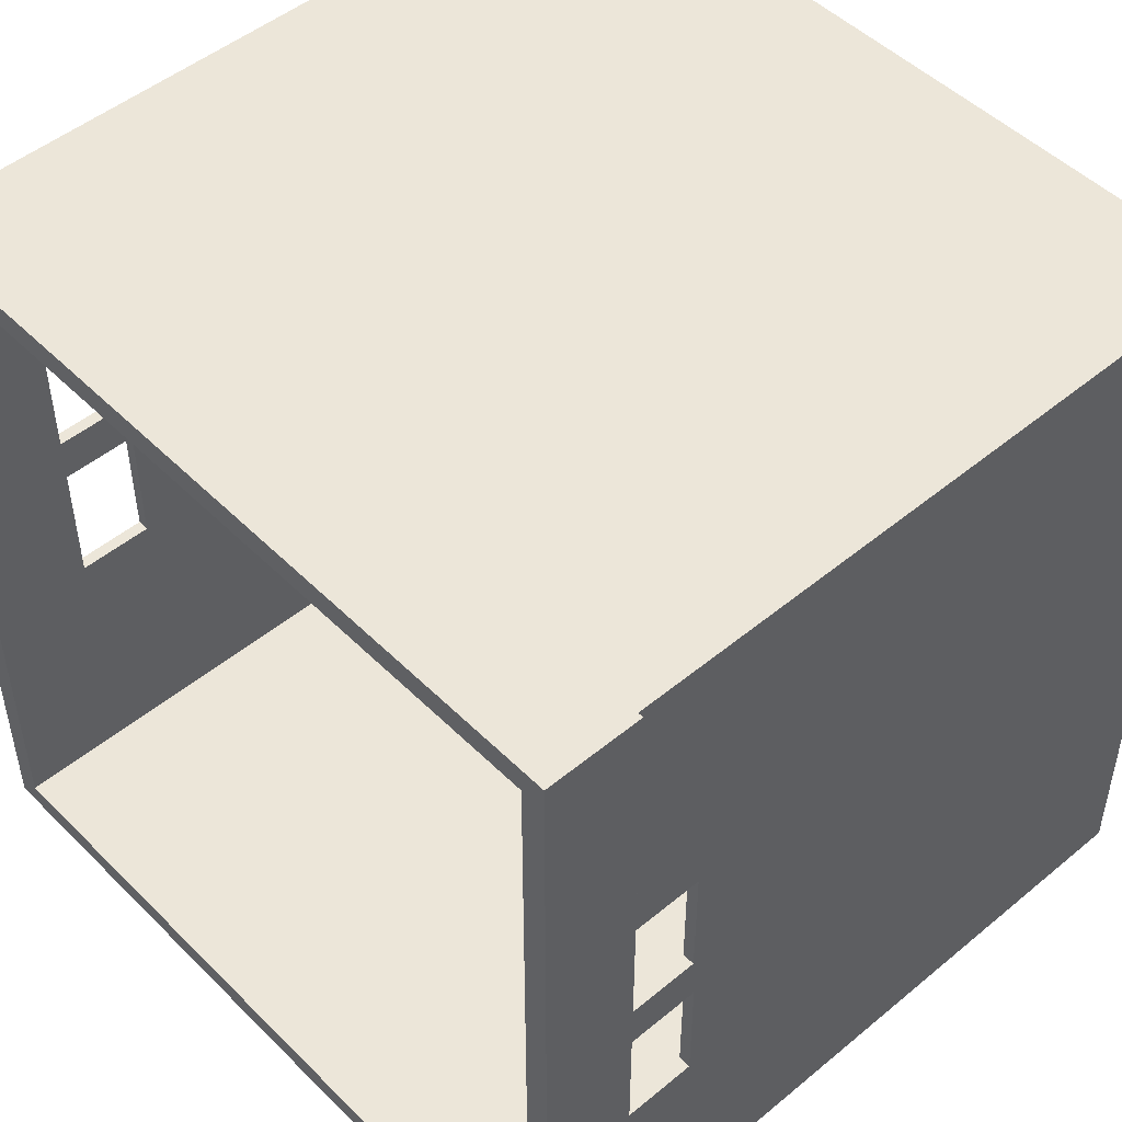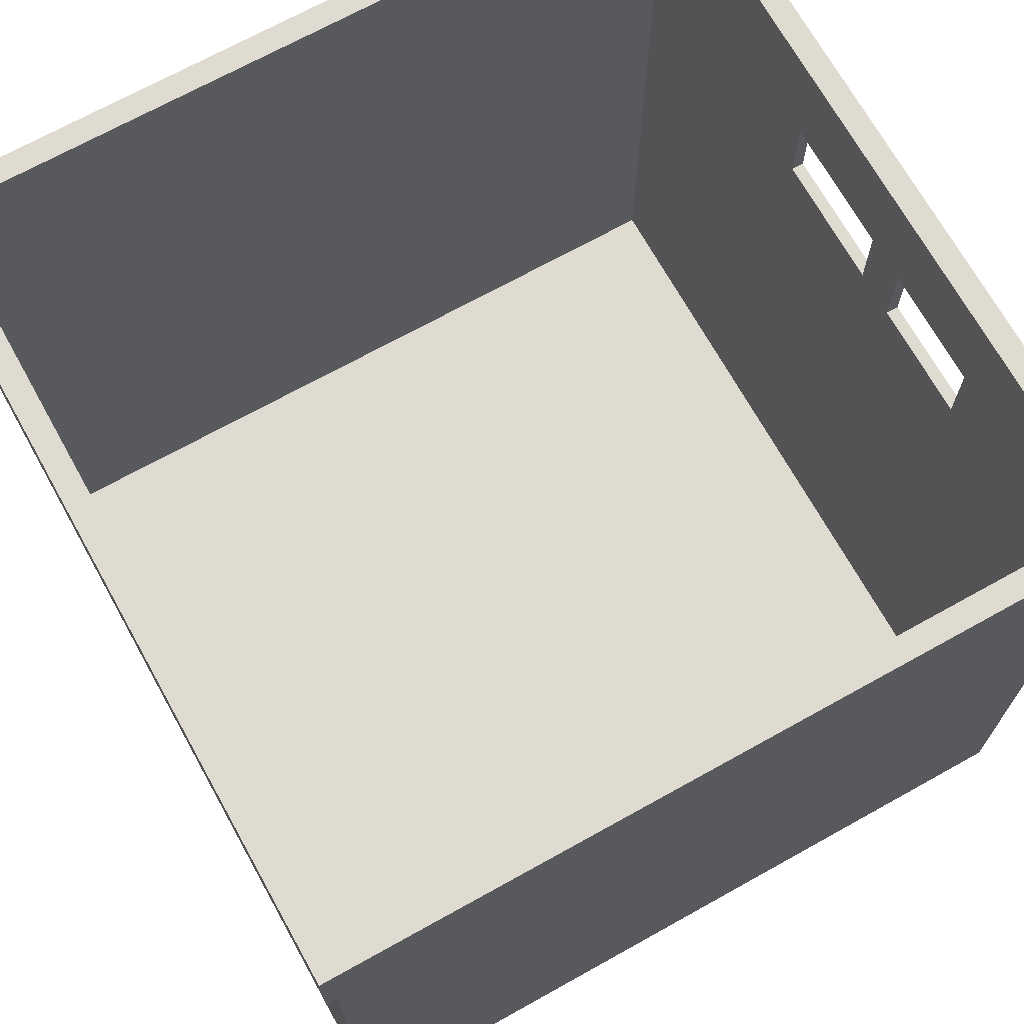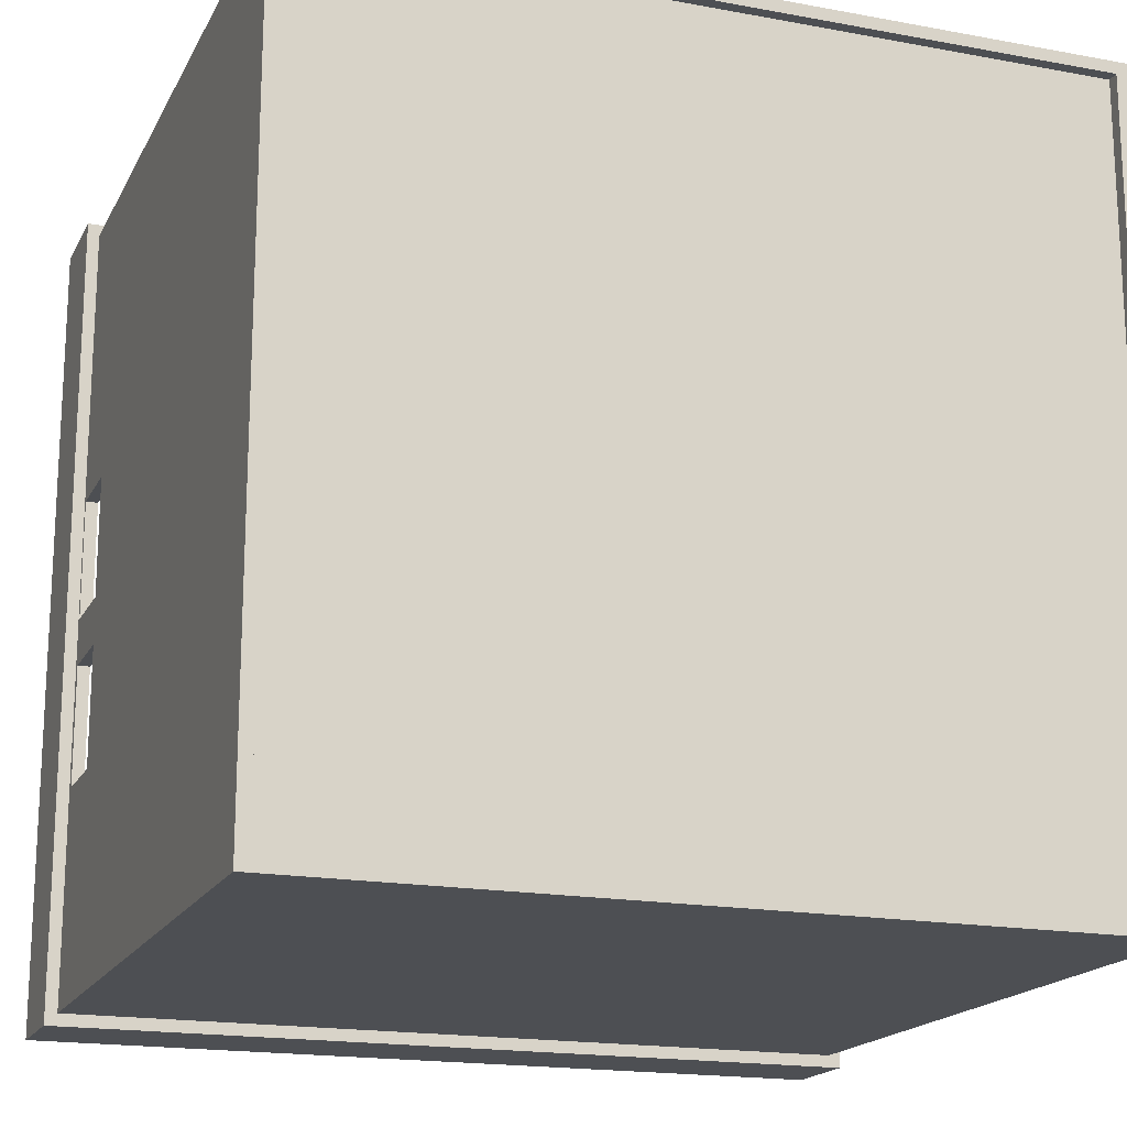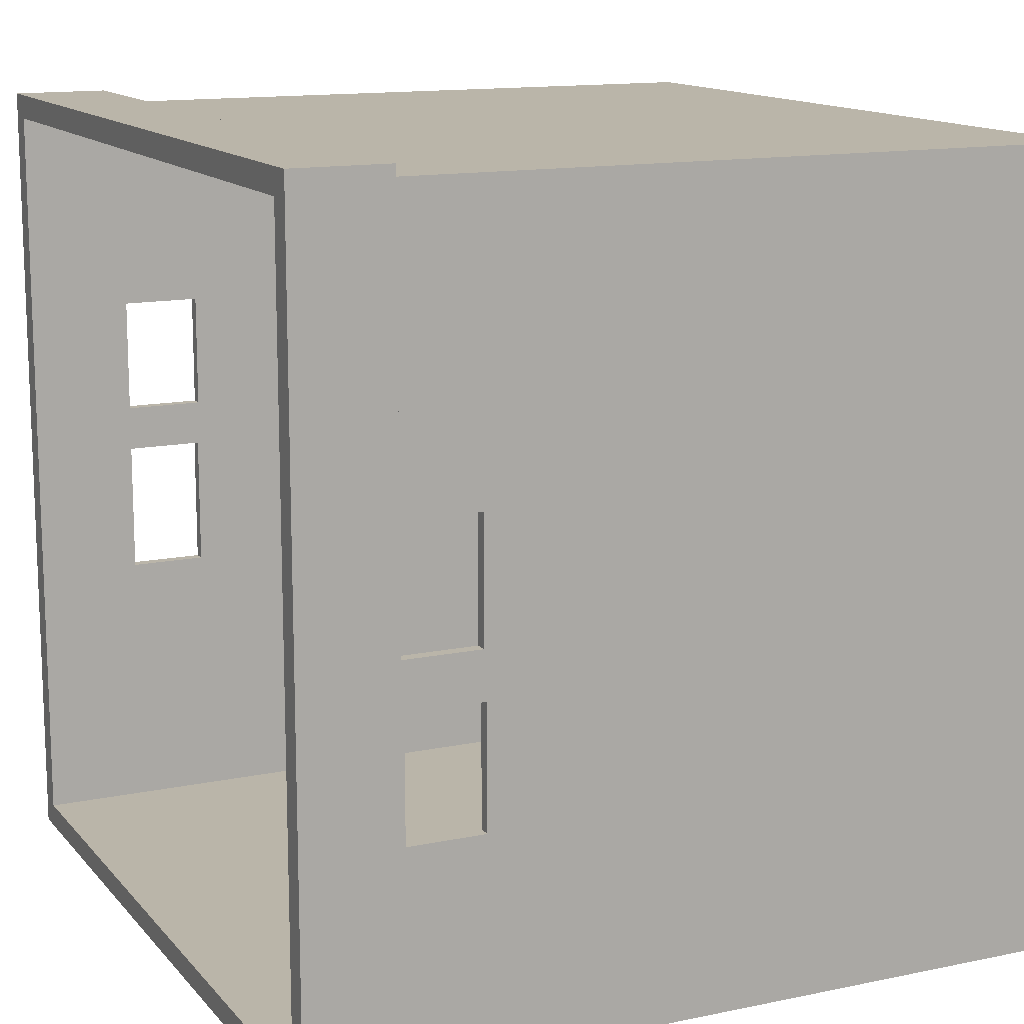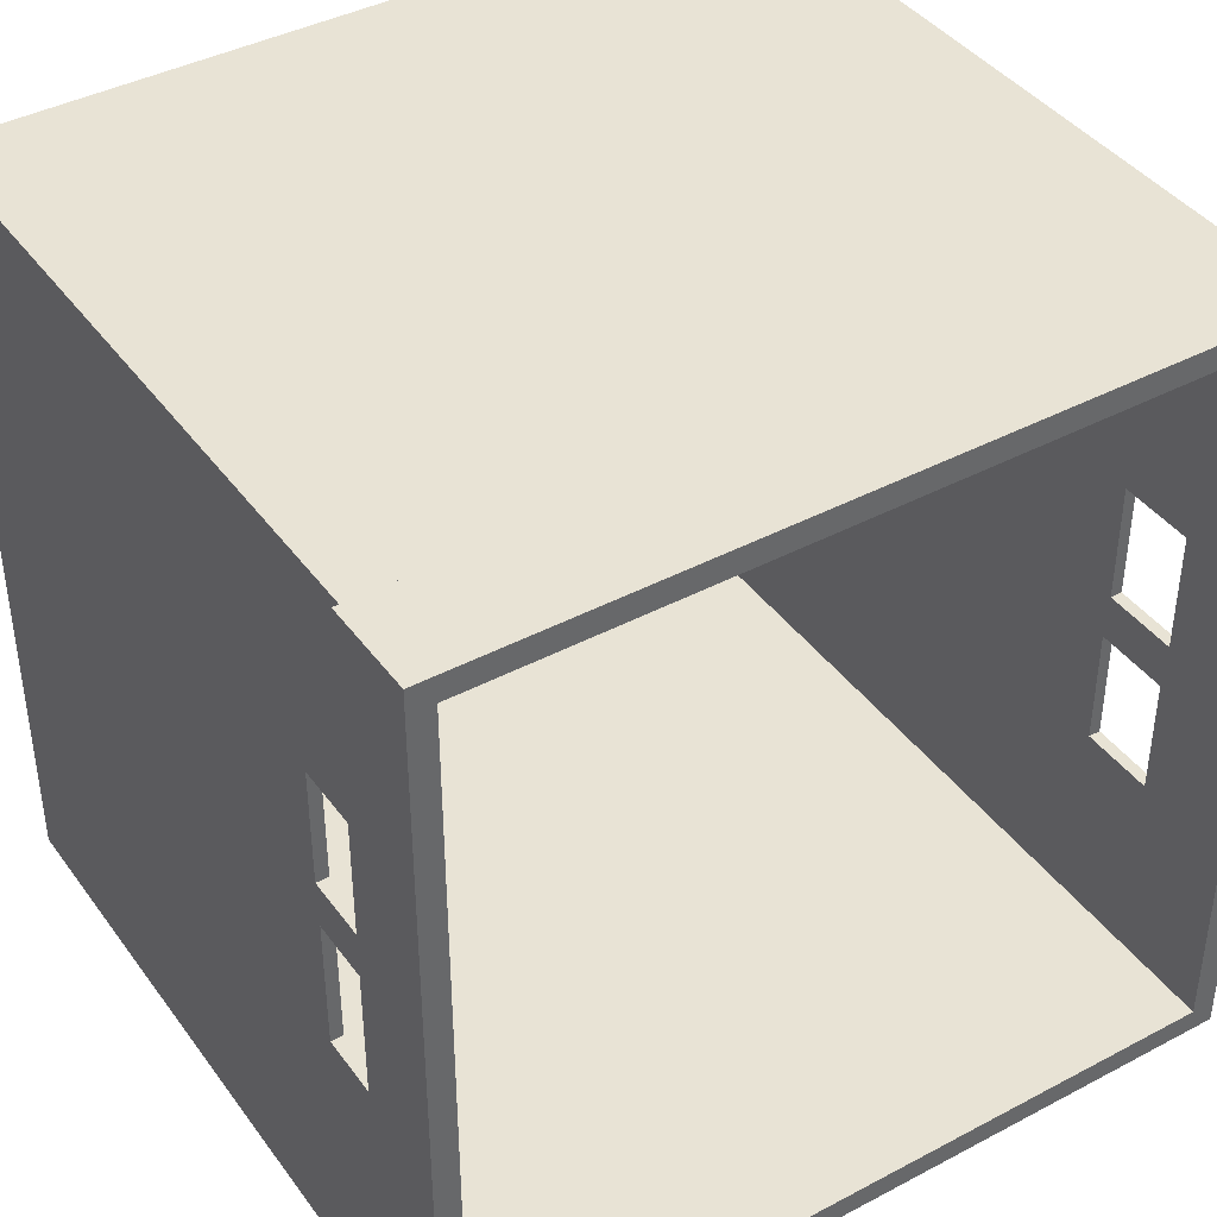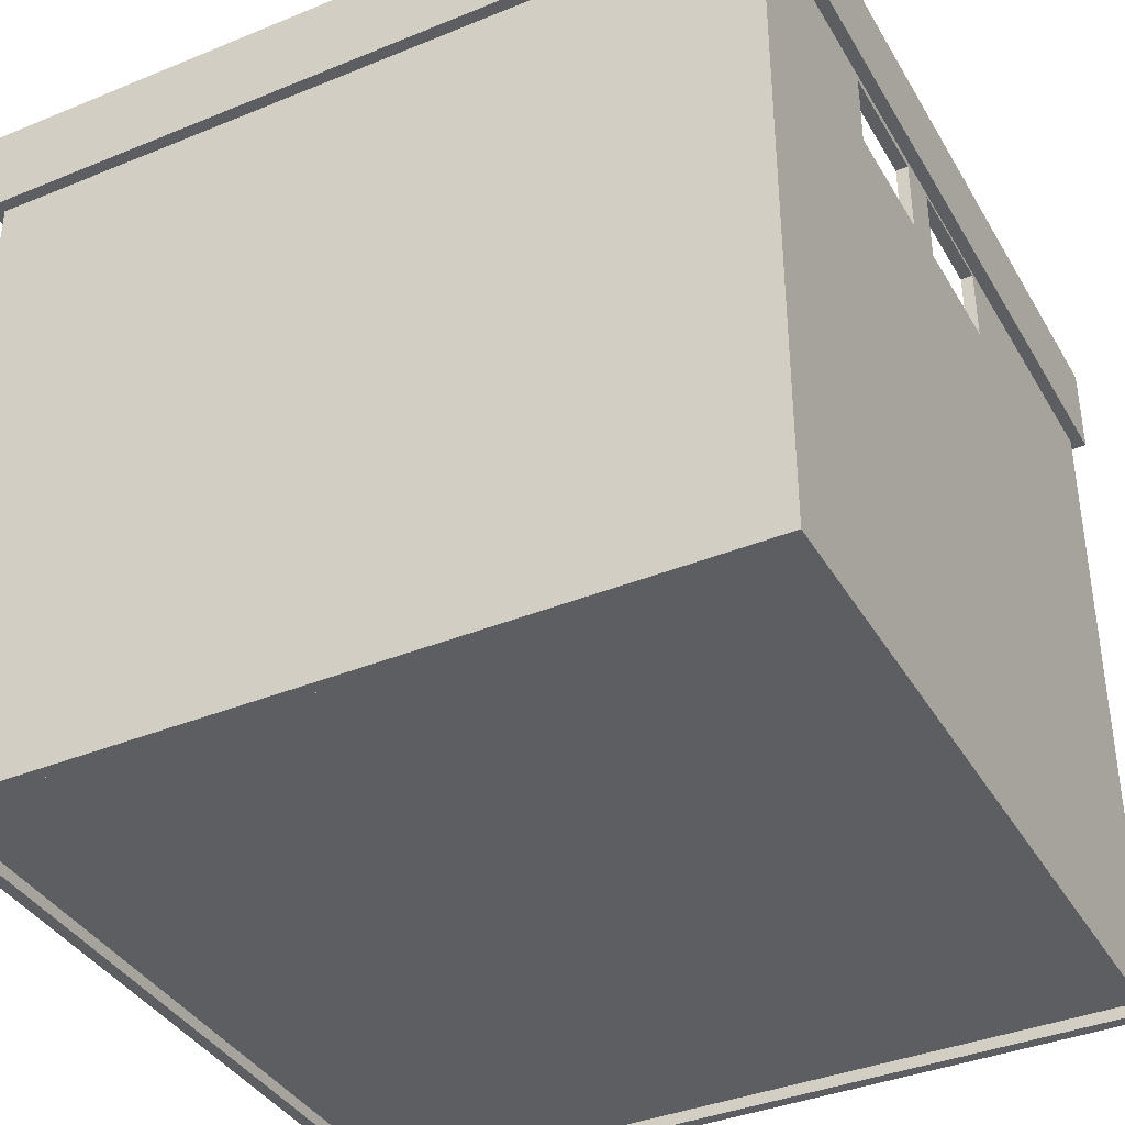
<metadata>
{"format":"obj","ext":"obj","renderer":"f3d","projection":"perspective","resolution":1024,"background":"white","views":[{"elev":49.2,"azim":-132.5,"up":"+Z"},{"elev":70.0,"azim":-29.1,"up":"+Y"},{"elev":-17.9,"azim":-20.0,"up":"+Z"},{"elev":13.6,"azim":-115.1,"up":"+Z"},{"elev":41.0,"azim":147.2,"up":"+Z"},{"elev":-38.2,"azim":-152.6,"up":"+Y"}]}
</metadata>
<code>
v 0.2756 0.03635 0.1286
v 0.2844 0.09302 0.1286
v 0.2844 0.03635 0.1286
v 0.2756 0.09302 0.1286
v 0.2844 0.09965 0.2842
v 0.2844 0.03635 0.04498
v 0.2756 0.1683 0.2755
v 0.2756 0.09302 0.04498
v 0.2844 -0.3915 0.2842
v 0.2844 0.09306 0.01223
v 0.2756 0.03635 0.04498
v 0.2756 -0.3827 -0.2755
v 0.2844 0.09302 0.04498
v -0.2841 0.09965 0.2842
v 0.2844 0.09965 -0.2843
v 0.2844 0.0377 -0.08301
v 0.2756 -0.3827 0.2755
v 0.2756 0.09306 0.01223
v -0.2841 -0.3915 0.2842
v -0.2928 0.09965 0.2842
v 0.2844 0.0377 0.01223
v 0.2844 0.09306 -0.08301
v 0.2931 0.09965 -0.2843
v 0.2756 0.0377 0.01223
v 0.2756 0.0377 -0.08301
v -0.2754 -0.3827 -0.2755
v -0.2754 -0.3827 0.2755
v 0.2756 0.09306 -0.08301
v -0.2841 -0.3915 -0.2843
v -0.2754 -0.3915 0.2755
v 0.2844 0.09965 0.293
v -0.2928 0.09965 -0.2843
v 0.2931 0.09965 0.293
v -0.2928 0.09965 -0.293
v 0.2756 0.1683 -0.2755
v 0.2844 -0.3915 -0.2843
v -0.2754 0.1683 -0.2755
v -0.2754 0.1683 0.2755
v -0.2841 0.04068 0.07794
v 0.2756 -0.3915 0.2755
v -0.2928 0.09965 0.293
v -0.2841 0.09965 -0.2843
v -0.2928 0.1683 0.293
v 0.2931 0.1683 0.293
v 0.2931 0.09965 -0.293
v 0.2756 -0.3915 -0.2755
v -0.2754 0.04068 0.07794
v 0.2931 0.1683 -0.293
v -0.2841 0.09656 0.07794
v -0.2841 0.03857 -0.04336
v -0.2754 -0.3915 -0.2755
v -0.2841 0.09656 -0.009169
v -0.2754 0.03857 -0.1302
v -0.2754 0.03857 -0.04336
v -0.2754 0.09656 0.07794
v -0.2928 0.1683 -0.293
v -0.2841 0.04068 -0.009169
v -0.2841 0.03857 -0.1302
v -0.2841 0.09419 -0.1302
v -0.2754 0.09419 -0.1302
v -0.2754 0.04068 -0.009169
v -0.2841 0.09419 -0.04336
v -0.2754 0.09419 -0.04336
v -0.2754 0.09656 -0.009169
g mesh1_mesh1-geometry
f 1 2 3
f 2 1 4
f 5 3 2
f 6 1 3
f 1 7 4
f 8 2 4
f 9 3 5
f 5 2 10
f 1 6 11
f 3 9 6
f 12 7 1
f 4 7 8
f 2 8 13
f 14 9 5
f 13 10 2
f 10 15 5
f 6 8 11
f 11 12 1
f 9 16 6
f 7 12 17
f 8 7 18
f 8 6 13
f 9 14 19
f 5 20 14
f 13 21 10
f 22 15 10
f 23 5 15
f 8 24 11
f 25 12 11
f 9 15 16
f 21 6 16
f 17 26 12
f 12 26 17
f 27 7 17
f 18 7 28
f 24 8 18
f 6 21 13
f 14 29 19
f 19 30 9
f 31 20 5
f 32 14 20
f 24 10 21
f 16 15 22
f 10 28 22
f 33 5 23
f 15 34 23
f 25 11 24
f 12 25 35
f 15 9 36
f 16 24 21
f 26 17 27
f 27 17 26
f 12 37 26
f 7 27 38
f 35 28 7
f 28 10 18
f 10 24 18
f 29 14 39
f 30 19 29
f 40 9 30
f 20 31 41
f 5 33 31
f 14 32 42
f 20 43 32
f 28 16 22
f 23 44 33
f 42 34 15
f 23 34 45
f 24 16 25
f 35 25 28
f 37 12 35
f 9 40 36
f 29 15 36
f 37 27 26
f 36 40 46
f 27 47 38
f 38 43 7
f 7 48 35
f 39 14 49
f 29 39 50
f 30 29 51
f 31 43 41
f 43 20 41
f 33 43 31
f 34 42 32
f 42 52 14
f 32 43 34
f 16 28 25
f 44 23 48
f 43 33 44
f 15 29 42
f 34 48 45
f 48 23 45
f 35 48 37
f 36 46 29
f 27 37 53
f 51 29 46
f 47 27 54
f 38 47 55
f 43 38 56
f 44 7 43
f 7 44 48
f 49 14 52
f 55 39 49
f 57 50 39
f 58 29 50
f 42 59 52
f 34 43 56
f 29 58 42
f 48 34 56
f 56 37 48
f 53 37 60
f 54 27 53
f 47 54 61
f 39 55 47
f 38 55 37
f 56 38 37
f 52 55 49
f 50 57 62
f 39 61 57
f 50 53 58
f 42 58 59
f 62 52 59
f 60 37 63
f 59 53 60
f 53 50 54
f 63 61 54
f 61 39 47
f 64 37 55
f 55 52 64
f 62 57 52
f 63 50 62
f 61 52 57
f 53 59 58
f 59 63 62
f 63 37 64
f 63 59 60
f 50 63 54
f 61 63 64
f 52 61 64
g mesh1_mesh1-geometry
f 3 2 1
f 4 1 2
f 2 3 5
f 3 1 6
f 4 7 1
f 4 2 8
f 5 3 9
f 10 2 5
f 11 6 1
f 6 9 3
f 1 7 12
f 8 7 4
f 13 8 2
f 5 9 14
f 2 10 13
f 5 15 10
f 11 8 6
f 1 12 11
f 6 16 9
f 17 12 7
f 18 7 8
f 13 6 8
f 19 14 9
f 14 20 5
f 10 21 13
f 10 15 22
f 15 5 23
f 11 24 8
f 11 12 25
f 16 15 9
f 16 6 21
f 46 17 12
f 12 17 46
f 17 7 27
f 28 7 18
f 18 8 24
f 13 21 6
f 19 29 14
f 9 30 19
f 5 20 31
f 20 14 32
f 21 10 24
f 22 15 16
f 22 28 10
f 23 5 33
f 23 34 15
f 24 11 25
f 35 25 12
f 36 9 15
f 21 24 16
f 26 37 12
f 26 46 12
f 12 46 26
f 17 46 40
f 40 46 17
f 38 27 7
f 17 30 27
f 27 30 17
f 7 28 35
f 18 10 28
f 18 24 10
f 39 14 29
f 29 19 30
f 30 9 40
f 41 31 20
f 31 33 5
f 42 32 14
f 32 43 20
f 22 16 28
f 33 44 23
f 15 34 42
f 45 34 23
f 25 16 24
f 28 25 35
f 35 12 37
f 36 40 9
f 36 15 29
f 26 27 37
f 30 26 27
f 27 26 30
f 46 26 51
f 51 26 46
f 46 40 36
f 30 17 40
f 40 17 30
f 38 47 27
f 7 43 38
f 35 48 7
f 49 14 39
f 50 39 29
f 51 29 30
f 41 43 31
f 41 20 43
f 31 43 33
f 32 42 34
f 14 52 42
f 34 43 32
f 25 28 16
f 48 23 44
f 44 33 43
f 42 29 15
f 45 48 34
f 45 23 48
f 37 48 35
f 29 46 36
f 53 37 27
f 26 30 51
f 51 30 26
f 46 29 51
f 54 27 47
f 55 47 38
f 56 38 43
f 43 7 44
f 48 44 7
f 52 14 49
f 49 39 55
f 39 50 57
f 50 29 58
f 52 59 42
f 56 43 34
f 42 58 29
f 56 34 48
f 48 37 56
f 60 37 53
f 53 27 54
f 61 54 47
f 47 55 39
f 37 55 38
f 37 38 56
f 49 55 52
f 62 57 50
f 57 61 39
f 58 53 50
f 59 58 42
f 59 52 62
f 63 37 60
f 60 53 59
f 54 50 53
f 54 61 63
f 47 39 61
f 55 37 64
f 64 52 55
f 52 57 62
f 62 50 63
f 57 52 61
f 58 59 53
f 62 63 59
f 64 37 63
f 60 59 63
f 54 63 50
f 64 63 61
f 64 61 52
g mesh2_mesh2-geometry
l 51 26
g mesh3_mesh3-geometry
l 30 27
g mesh4_mesh4-geometry
l 40 17
g mesh5_mesh5-geometry
l 46 12

</code>
